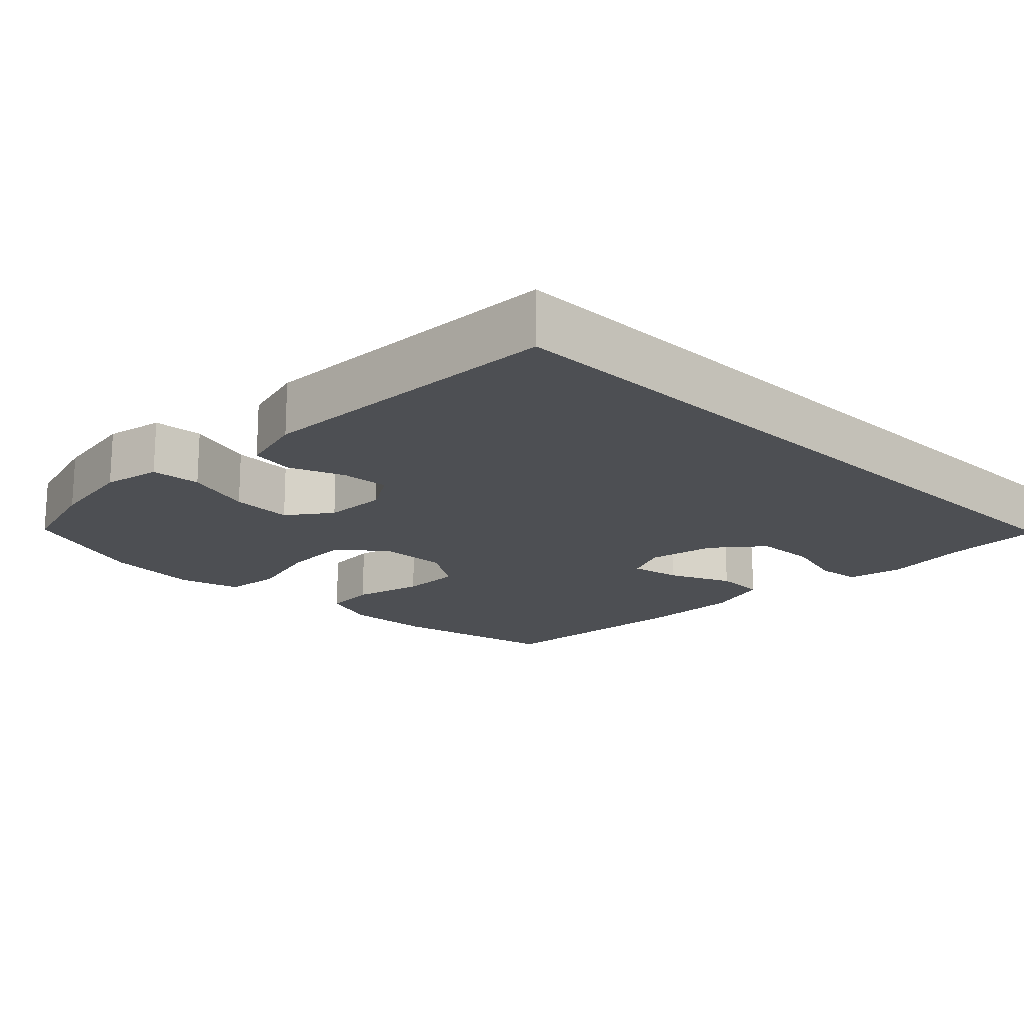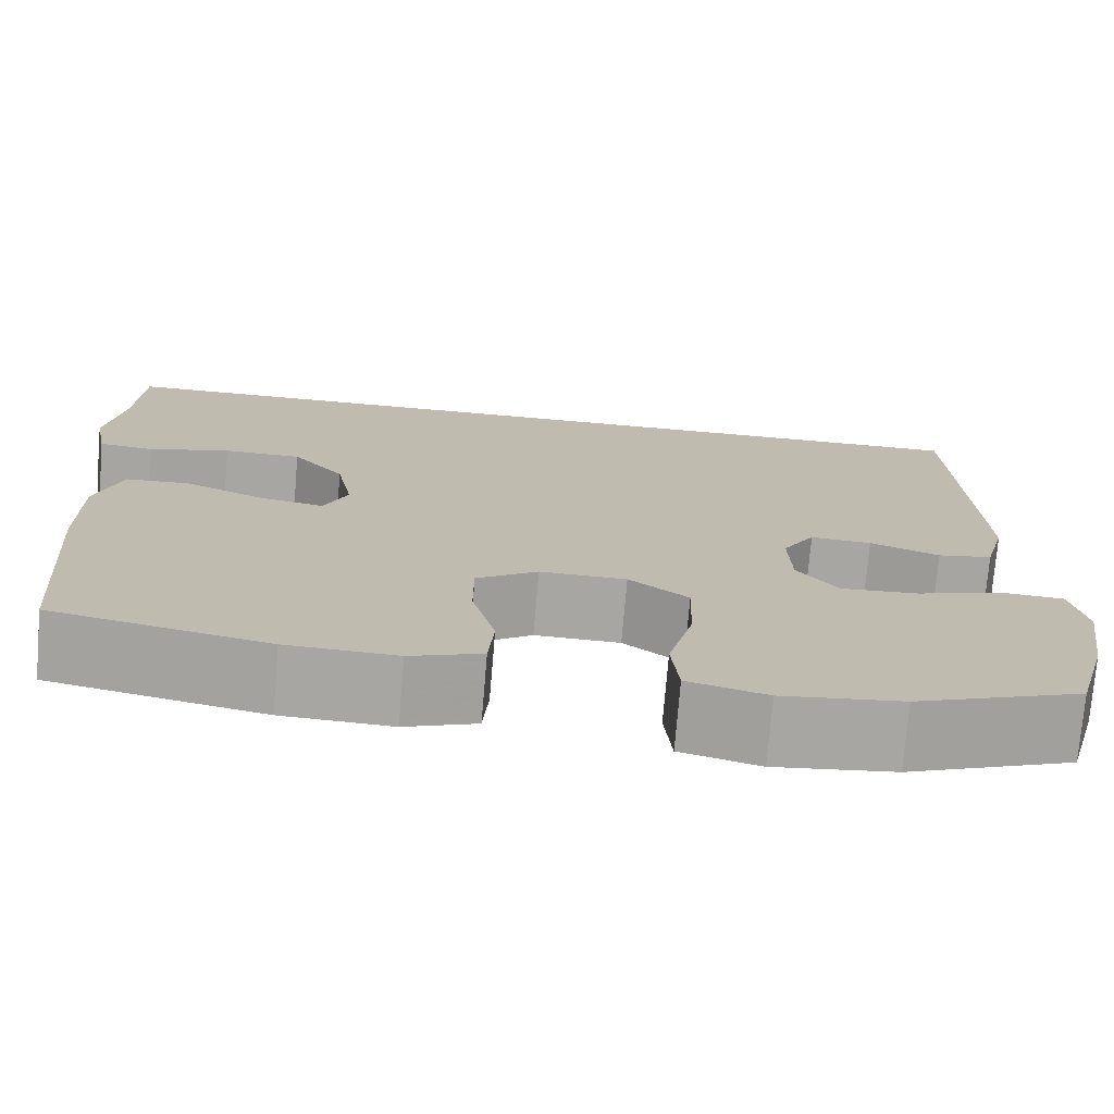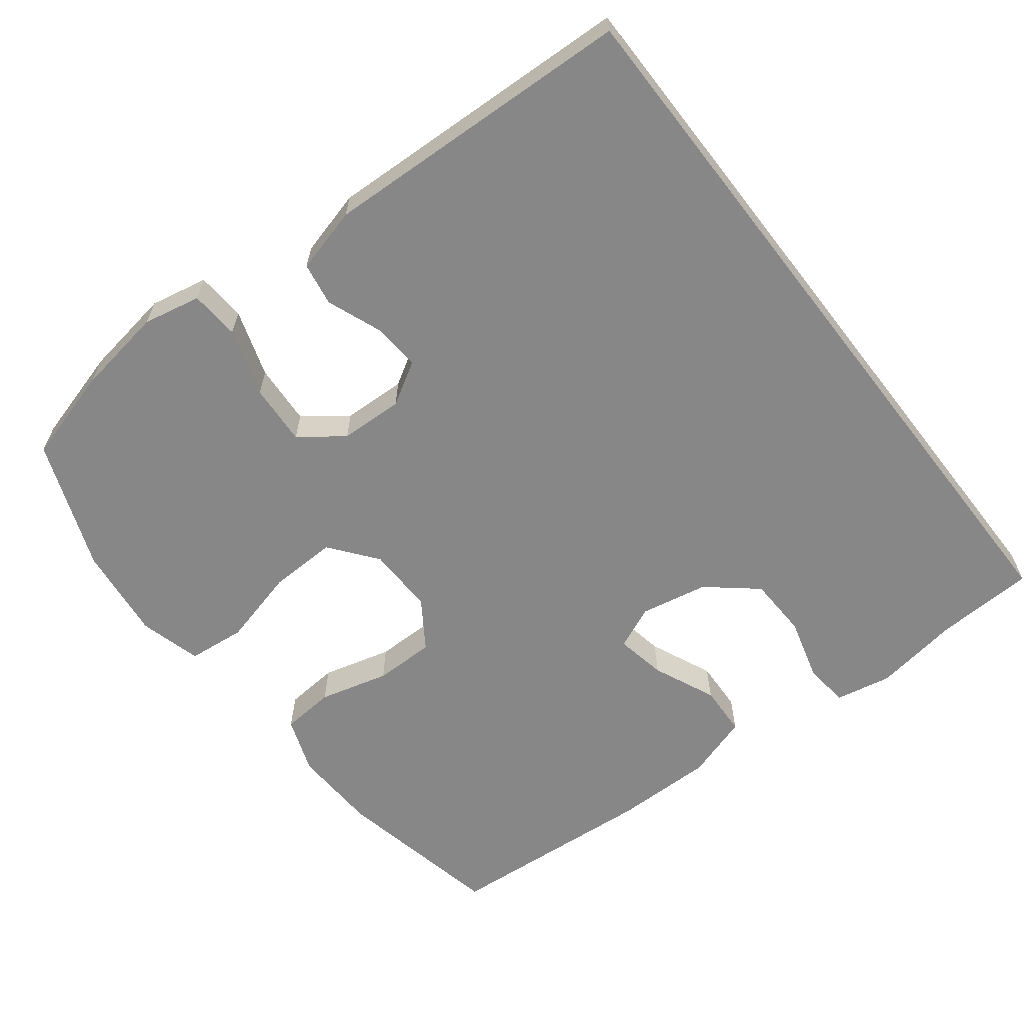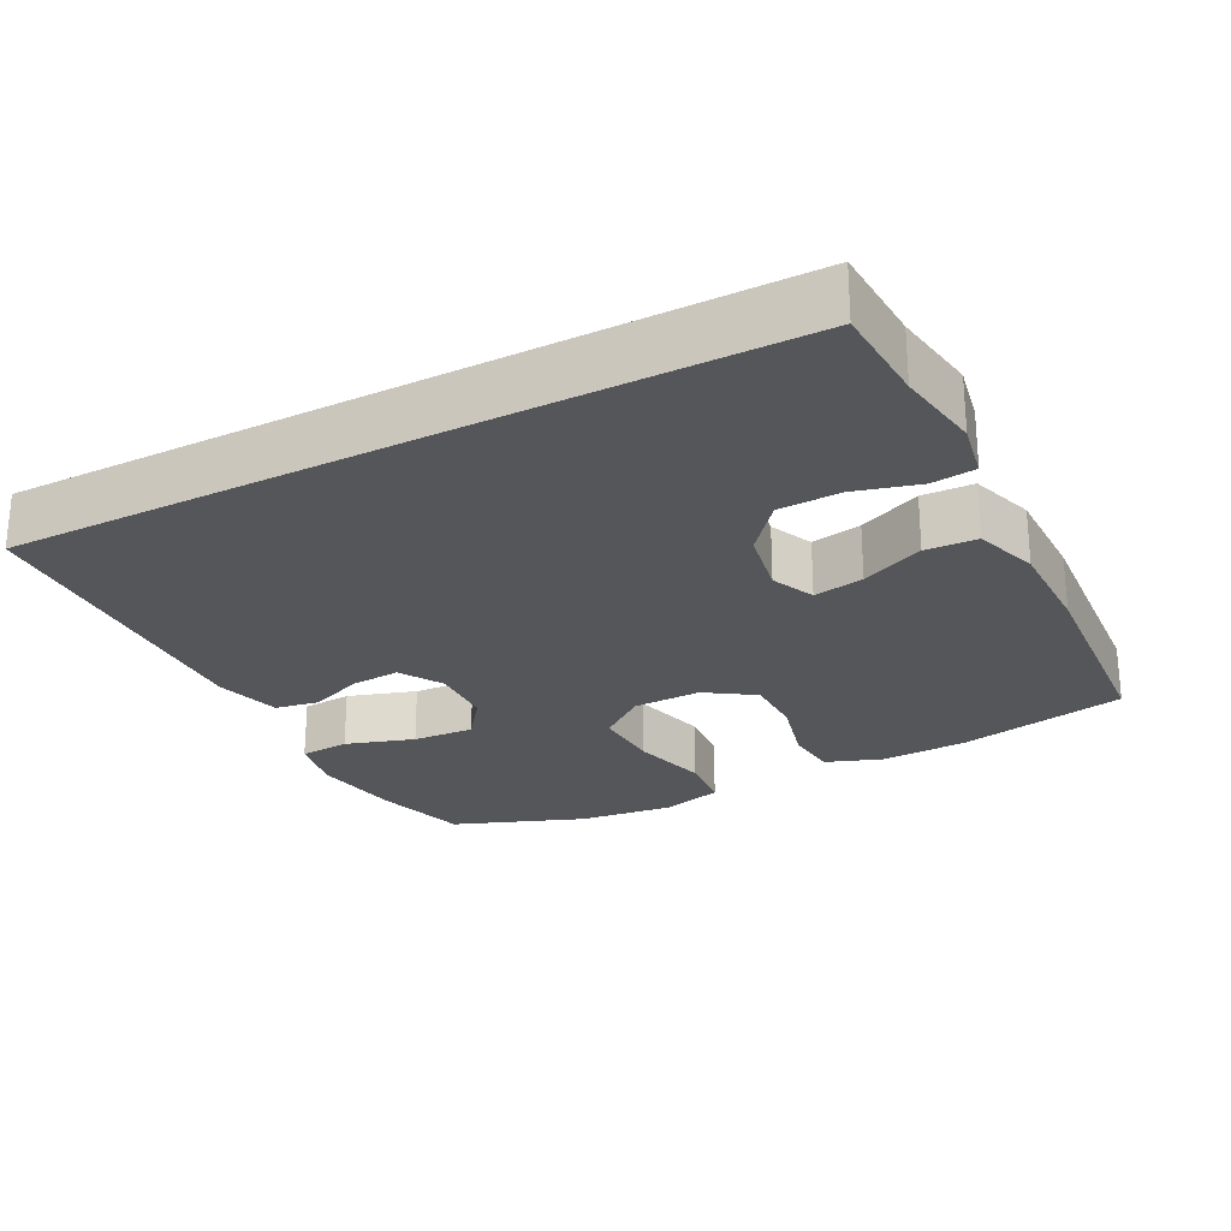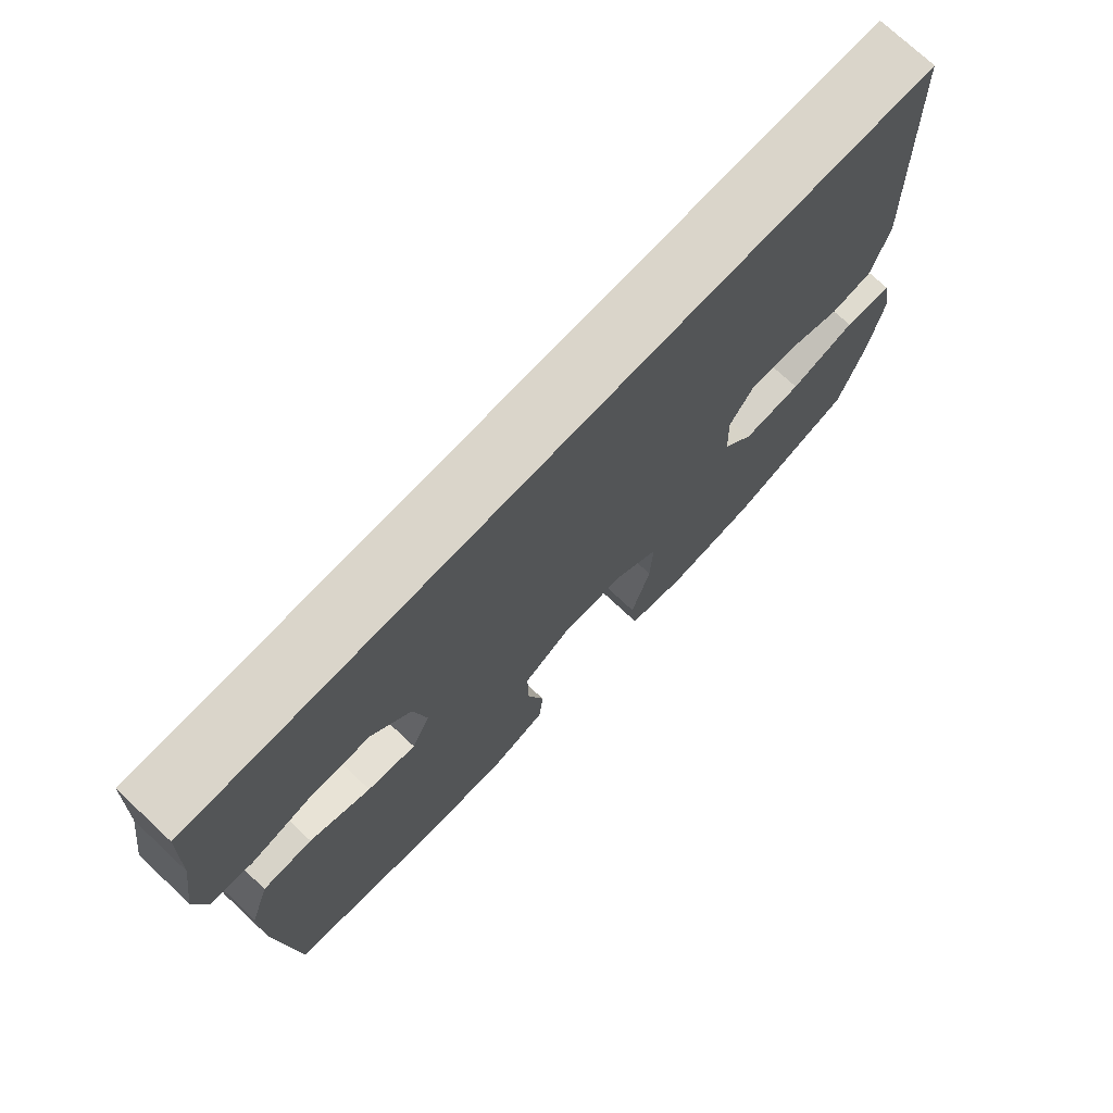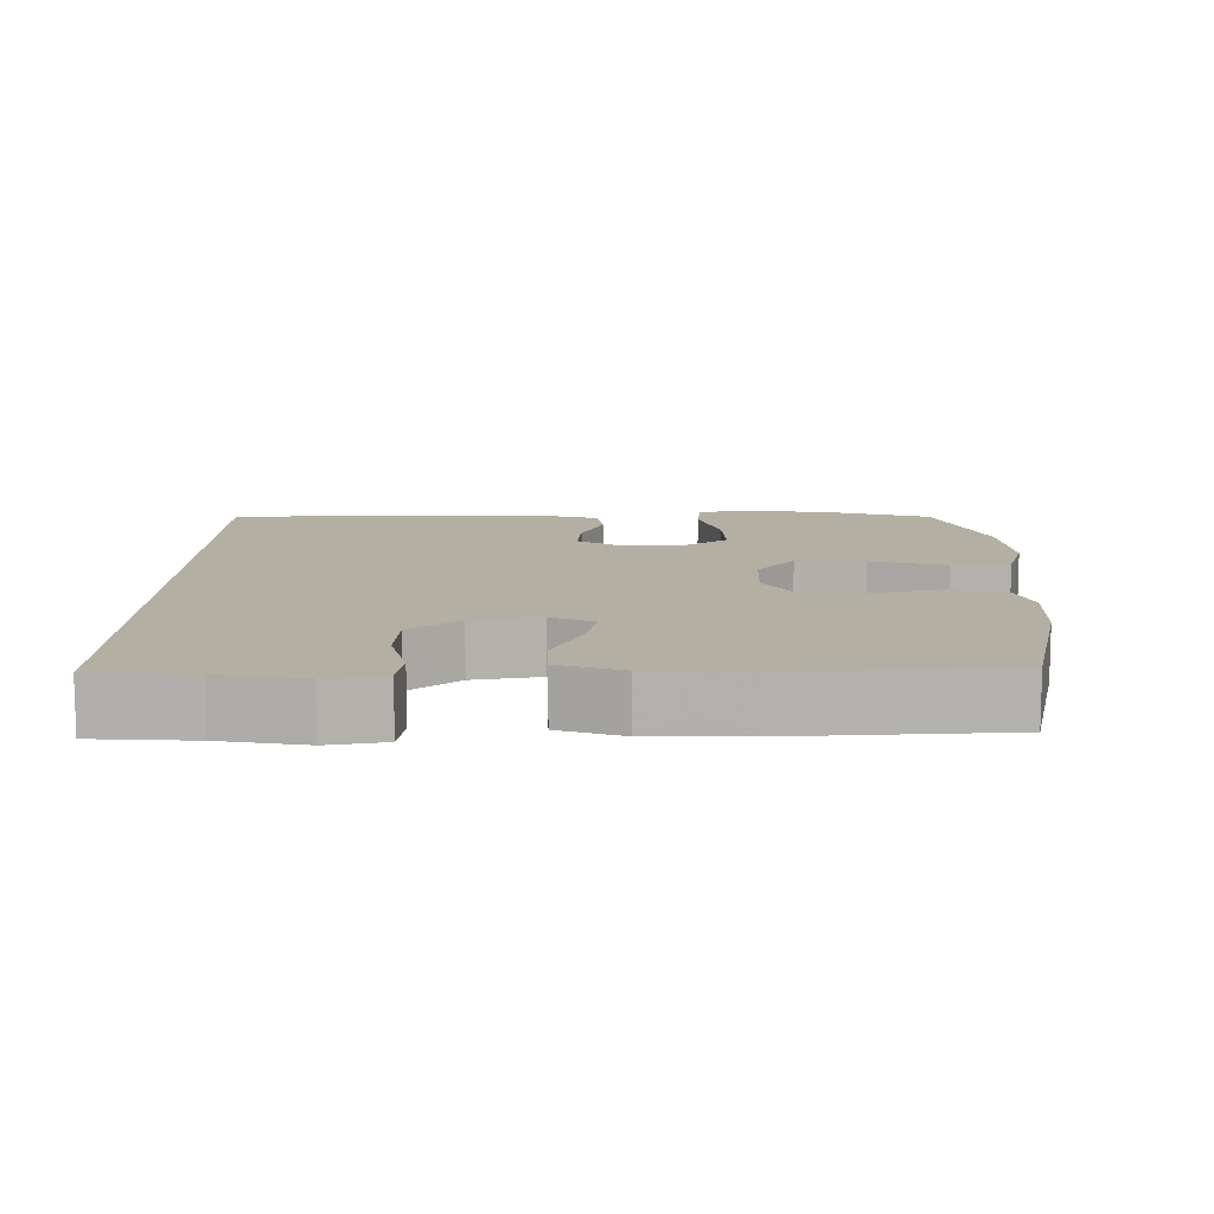
<metadata>
{"format":"obj","ext":"obj","renderer":"f3d","projection":"perspective","resolution":1024,"background":"white","views":[{"elev":-17.5,"azim":-44.5,"up":"+Y"},{"elev":-74.4,"azim":175.2,"up":"+Z"},{"elev":-62.5,"azim":-52.3,"up":"+Y"},{"elev":-25.2,"azim":27.6,"up":"+Y"},{"elev":74.2,"azim":133.1,"up":"+Z"},{"elev":11.1,"azim":90.7,"up":"+Y"}]}
</metadata>
<code>
v -0.5 0.07 -0.5
v -0.536 0.07 -0.372
v -0.555 0.07 -0.25
v -0.539 0.07 -0.171
v -0.471 0.07 -0.166
v -0.378 0.07 -0.196
v -0.294 0.07 -0.201
v -0.25 0.07 -0.142
v -0.247 0.07 -0.055
v -0.282 0.07 0.003
v -0.348 0.07 -0.002
v -0.423 0.07 -0.031
v -0.482 0.07 -0.021
v -0.506 0.07 0.069
v -0.489 0.07 0.5
v 0.541 0.07 0.5
v 0.547 0.07 0.364
v 0.565 0.07 0.247
v 0.55 0.07 0.17
v 0.49 0.07 0.163
v 0.403 0.07 0.187
v 0.319 0.07 0.184
v 0.263 0.07 0.117
v 0.245 0.07 0.025
v 0.271 0.07 -0.034
v 0.34 0.07 -0.021
v 0.426 0.07 0.017
v 0.496 0.07 0.014
v 0.524 0.07 -0.074
v 0.523 0.07 -0.211
v 0.5 0.07 -0.5
v 0.269 0.07 -0.548
v 0.151 0.07 -0.553
v 0.074 0.07 -0.525
v 0.068 0.07 -0.452
v 0.093 0.07 -0.357
v 0.093 0.07 -0.274
v 0.027 0.07 -0.23
v -0.066 0.07 -0.232
v -0.13 0.07 -0.282
v -0.127 0.07 -0.376
v -0.1 0.07 -0.481
v -0.108 0.07 -0.56
v -0.193 0.07 -0.583
v -0.322 0.07 -0.568
v -0.5 0 -0.5
v -0.536 0 -0.372
v -0.555 0 -0.25
v -0.539 0 -0.171
v -0.471 0 -0.166
v -0.378 0 -0.196
v -0.294 0 -0.201
v -0.25 0 -0.142
v -0.247 0 -0.055
v -0.282 0 0.003
v -0.348 0 -0.002
v -0.423 0 -0.031
v -0.482 0 -0.021
v -0.506 0 0.069
v -0.489 0 0.5
v 0.541 0 0.5
v 0.547 0 0.364
v 0.565 0 0.247
v 0.55 0 0.17
v 0.49 0 0.163
v 0.403 0 0.187
v 0.319 0 0.184
v 0.263 0 0.117
v 0.245 0 0.025
v 0.271 0 -0.034
v 0.34 0 -0.021
v 0.426 0 0.017
v 0.496 0 0.014
v 0.524 0 -0.074
v 0.523 0 -0.211
v 0.5 0 -0.5
v 0.269 0 -0.548
v 0.151 0 -0.553
v 0.074 0 -0.525
v 0.068 0 -0.452
v 0.093 0 -0.357
v 0.093 0 -0.274
v 0.027 0 -0.23
v -0.066 0 -0.232
v -0.13 0 -0.282
v -0.127 0 -0.376
v -0.1 0 -0.481
v -0.108 0 -0.56
v -0.193 0 -0.583
v -0.322 0 -0.568
f 41 42 43 44
f 40 41 44 45
f 33 34 35 36
f 33 36 37
f 32 33 37
f 31 32 37
f 30 31 37 38
f 26 27 28 29
f 25 26 29 30
f 18 19 20 21
f 17 18 21 22
f 16 17 22
f 15 16 22 23
f 11 12 13 14
f 10 11 14 15
f 9 10 15 23
f 3 4 5 6
f 3 6 7
f 2 3 7
f 40 45 1 2
f 39 40 2 7
f 25 30 38 39
f 24 25 39 7
f 8 9 23 24
f 7 8 24
f 89 88 87 86
f 90 89 86 85
f 81 80 79 78
f 82 81 78
f 82 78 77
f 82 77 76
f 83 82 76 75
f 74 73 72 71
f 75 74 71 70
f 66 65 64 63
f 67 66 63 62
f 67 62 61
f 68 67 61 60
f 59 58 57 56
f 60 59 56 55
f 68 60 55 54
f 51 50 49 48
f 52 51 48
f 52 48 47
f 47 46 90 85
f 52 47 85 84
f 84 83 75 70
f 52 84 70 69
f 69 68 54 53
f 69 53 52
f 1 46 47 2
f 2 47 48 3
f 3 48 49 4
f 4 49 50 5
f 5 50 51 6
f 6 51 52 7
f 7 52 53 8
f 8 53 54 9
f 9 54 55 10
f 10 55 56 11
f 11 56 57 12
f 12 57 58 13
f 13 58 59 14
f 14 59 60 15
f 15 60 61 16
f 16 61 62 17
f 17 62 63 18
f 18 63 64 19
f 19 64 65 20
f 20 65 66 21
f 21 66 67 22
f 22 67 68 23
f 23 68 69 24
f 24 69 70 25
f 25 70 71 26
f 26 71 72 27
f 27 72 73 28
f 28 73 74 29
f 29 74 75 30
f 30 75 76 31
f 31 76 77 32
f 32 77 78 33
f 33 78 79 34
f 34 79 80 35
f 35 80 81 36
f 36 81 82 37
f 37 82 83 38
f 38 83 84 39
f 39 84 85 40
f 40 85 86 41
f 41 86 87 42
f 42 87 88 43
f 43 88 89 44
f 44 89 90 45
f 45 90 46 1

</code>
